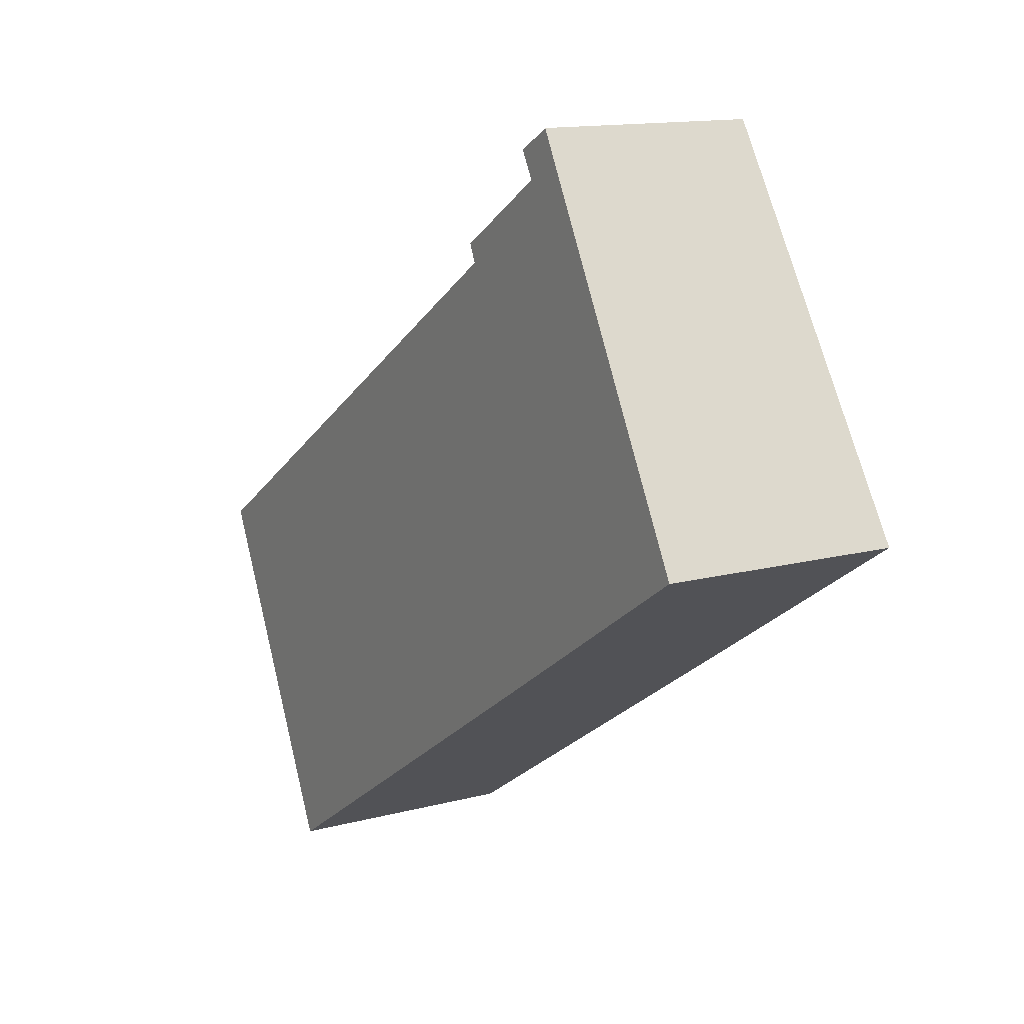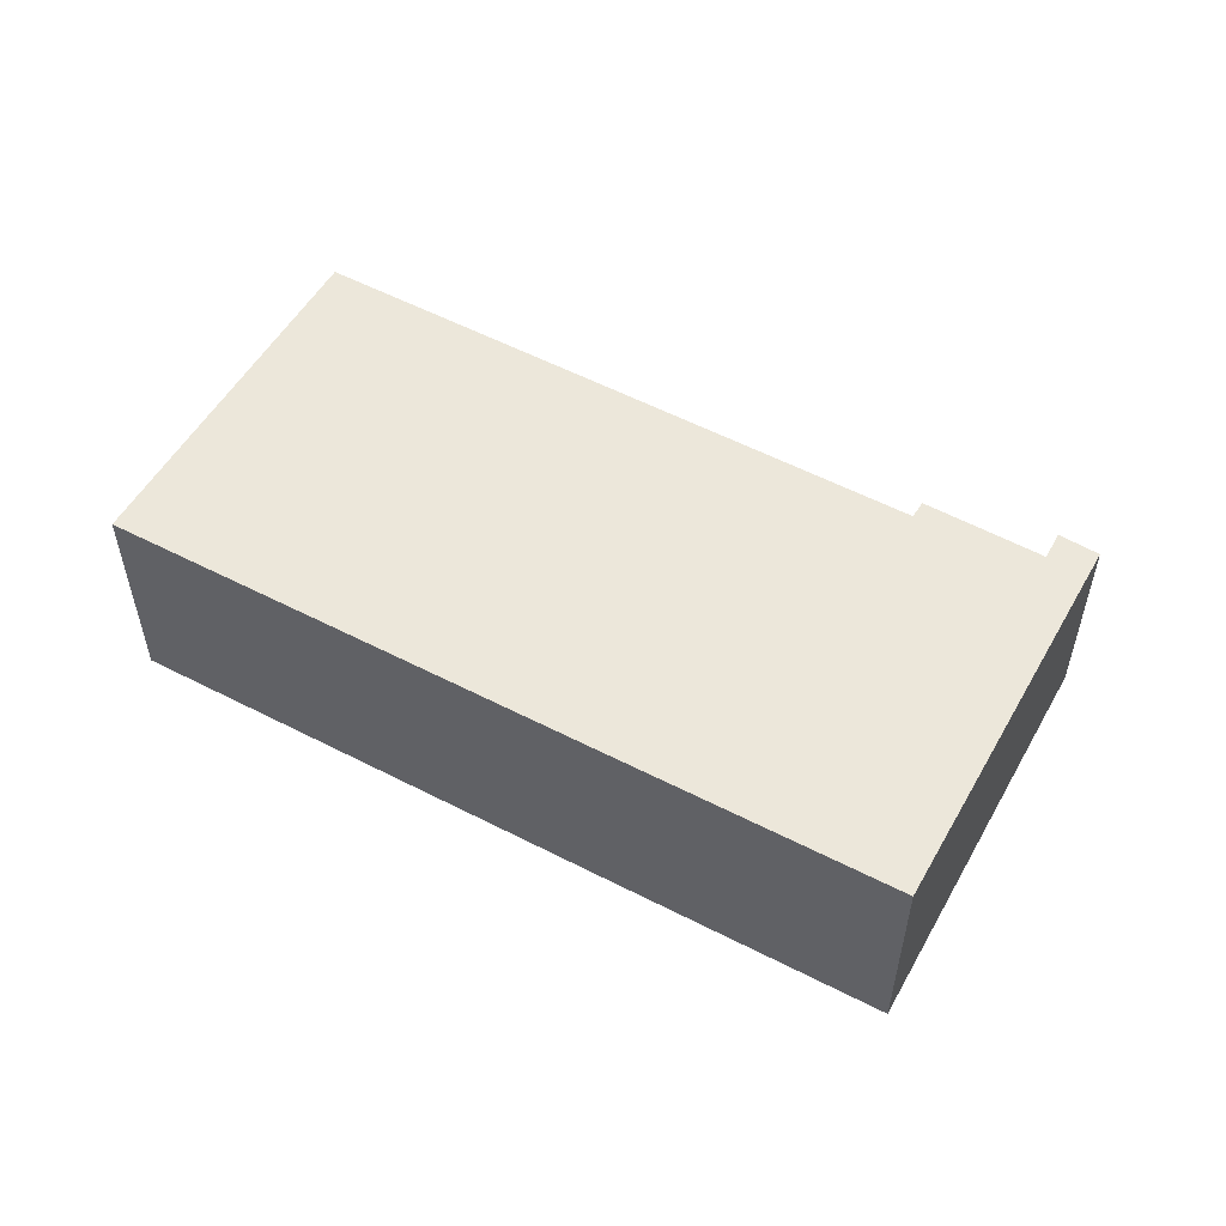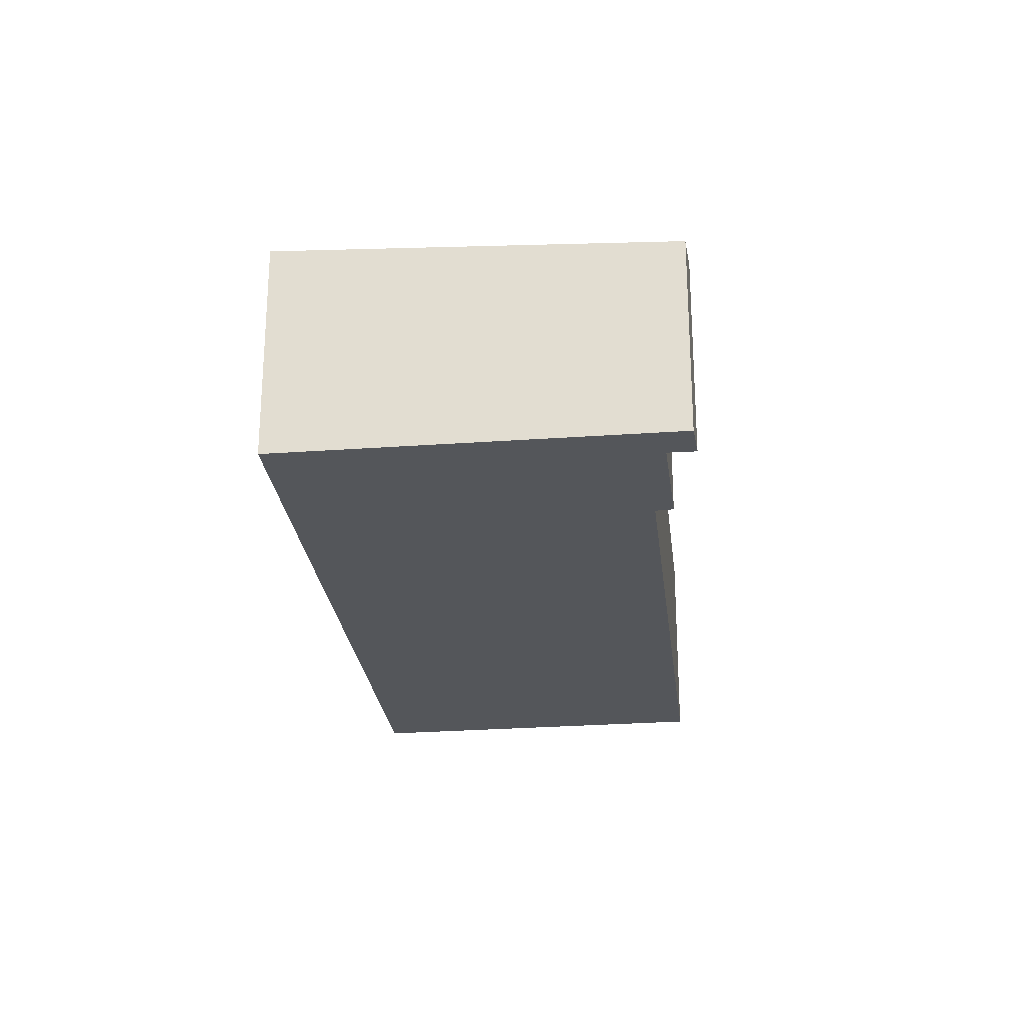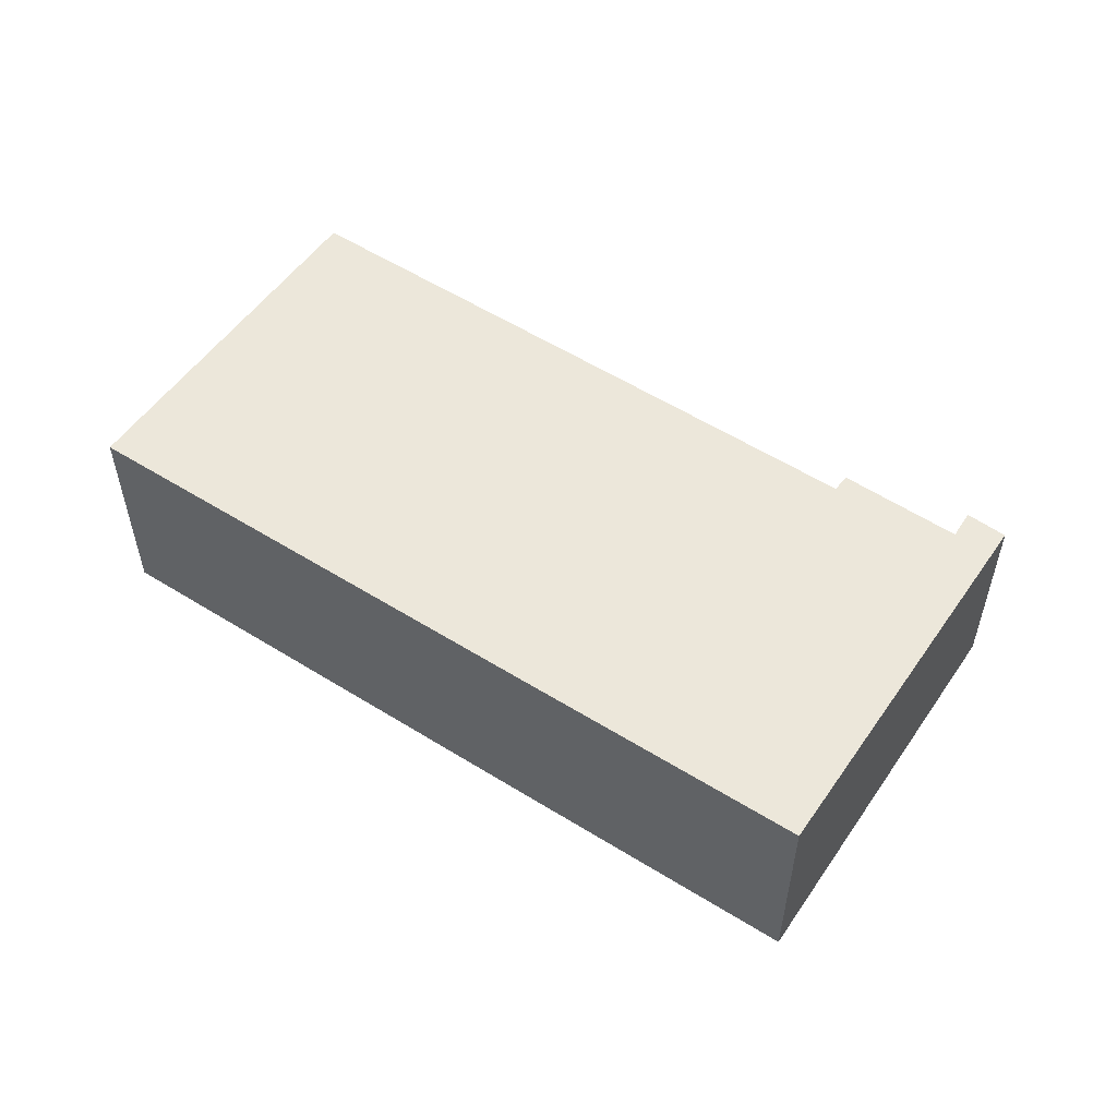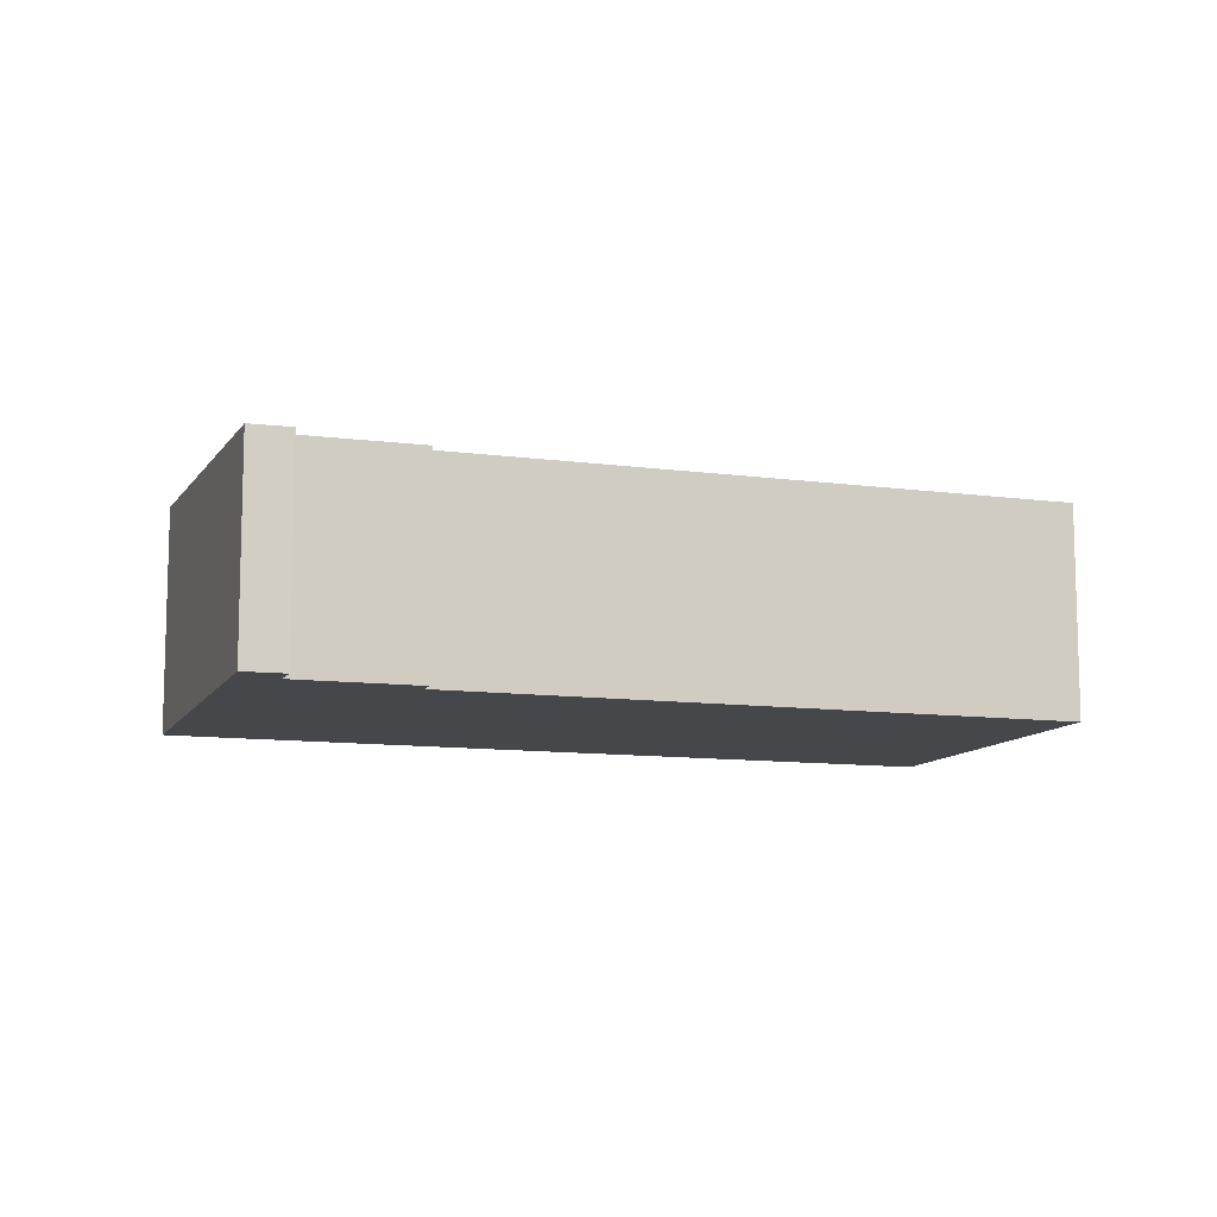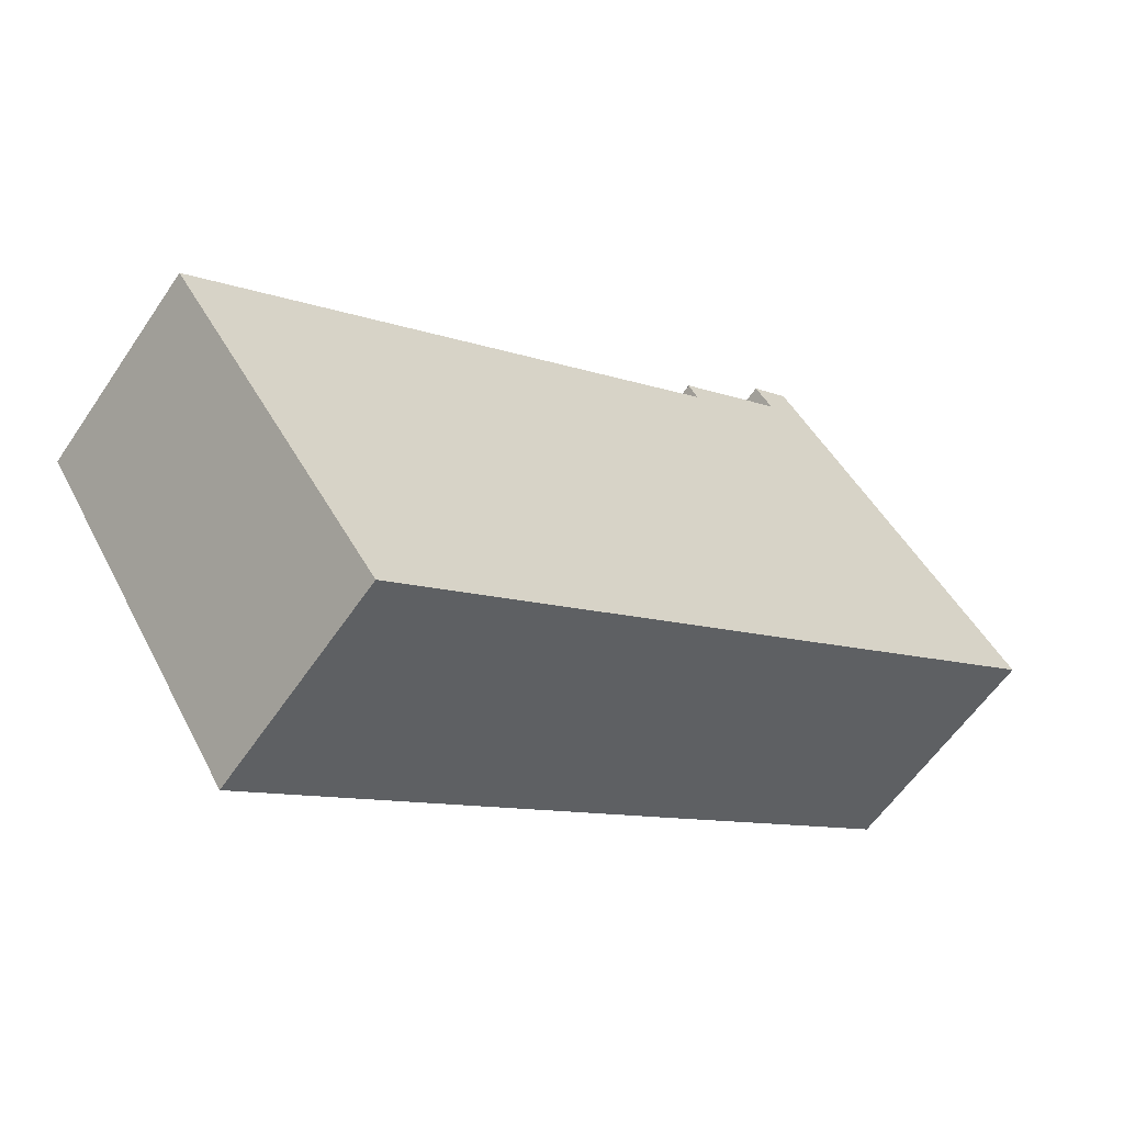
<metadata>
{"format":"obj","ext":"obj","renderer":"f3d","projection":"perspective","resolution":1024,"background":"white","views":[{"elev":13.6,"azim":-120.9,"up":"+Z"},{"elev":55.7,"azim":-118.6,"up":"+Y"},{"elev":-25.5,"azim":-50.7,"up":"+Y"},{"elev":55.7,"azim":-113.8,"up":"+Y"},{"elev":-10.6,"azim":14.0,"up":"+Y"},{"elev":-58.4,"azim":146.3,"up":"+Z"}]}
</metadata>
<code>
v  24.27 8.185 -15.76
v  12.27 7.575 7.894
v  31.41 7.571 -4.426
v  9.076 8.186 -5.913
v  12.21 7.545 8.723
v  8.759 7.548 10.87
v  0 8.185 5.012e-16
v  8.024 7.503 12.52
v  9.355 7.499 11.76
v  12.59 7.544 8.485
v  12.27 -4.834e-16 7.894
v  12.59 -5.196e-16 8.485
v  24.27 9.652e-16 -15.76
v  31.41 2.71e-16 -4.426
v  8.759 -6.658e-16 10.87
v  9.355 -7.198e-16 11.76
v  8.024 -7.664e-16 12.52
v  12.21 -5.341e-16 8.723
v  9.076 3.621e-16 -5.913
v  0 0 0
g defaultobject
f 1 2 3
f 2 1 4
f 2 4 5
f 5 4 6
f 6 4 7
f 6 7 8
f 8 9 6
f 5 10 2
f 10 11 2
f 11 10 12
f 3 13 1
f 13 3 14
f 9 15 6
f 15 9 16
f 11 3 2
f 3 11 14
f 17 9 8
f 9 17 16
f 15 5 6
f 5 15 10
f 10 15 12
f 12 15 18
f 13 4 1
f 4 13 19
f 4 19 7
f 7 19 20
f 20 8 7
f 8 20 17
f 14 19 13
f 19 14 11
f 19 11 20
f 20 11 12
f 20 12 18
f 20 18 15
f 20 15 17
f 17 15 16

</code>
